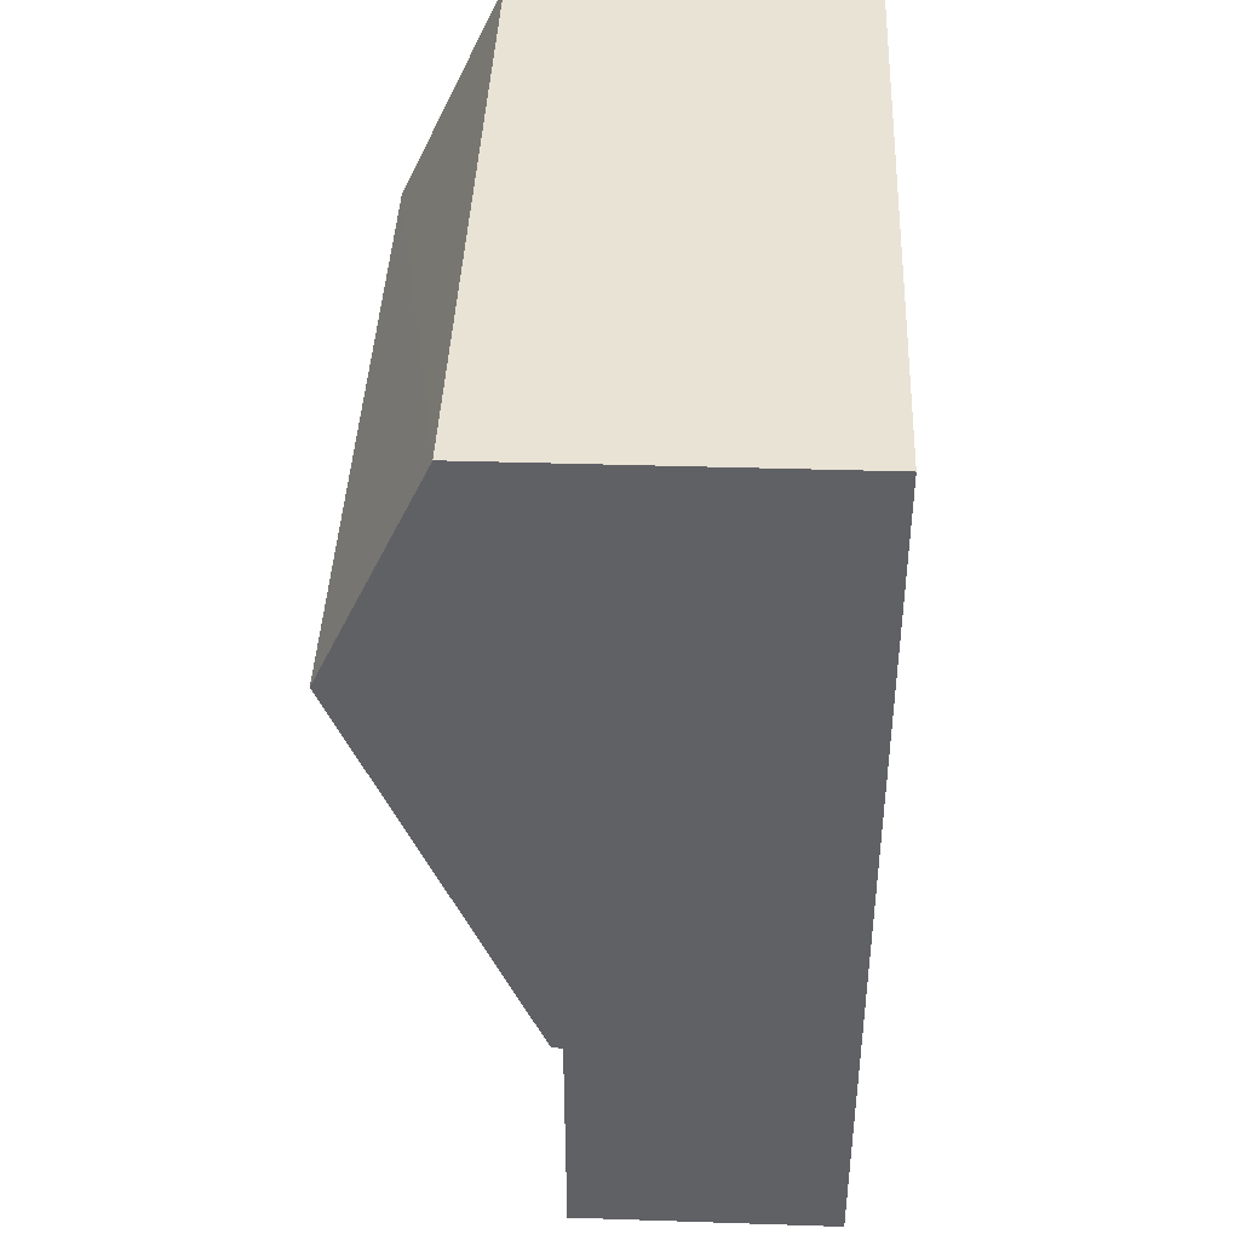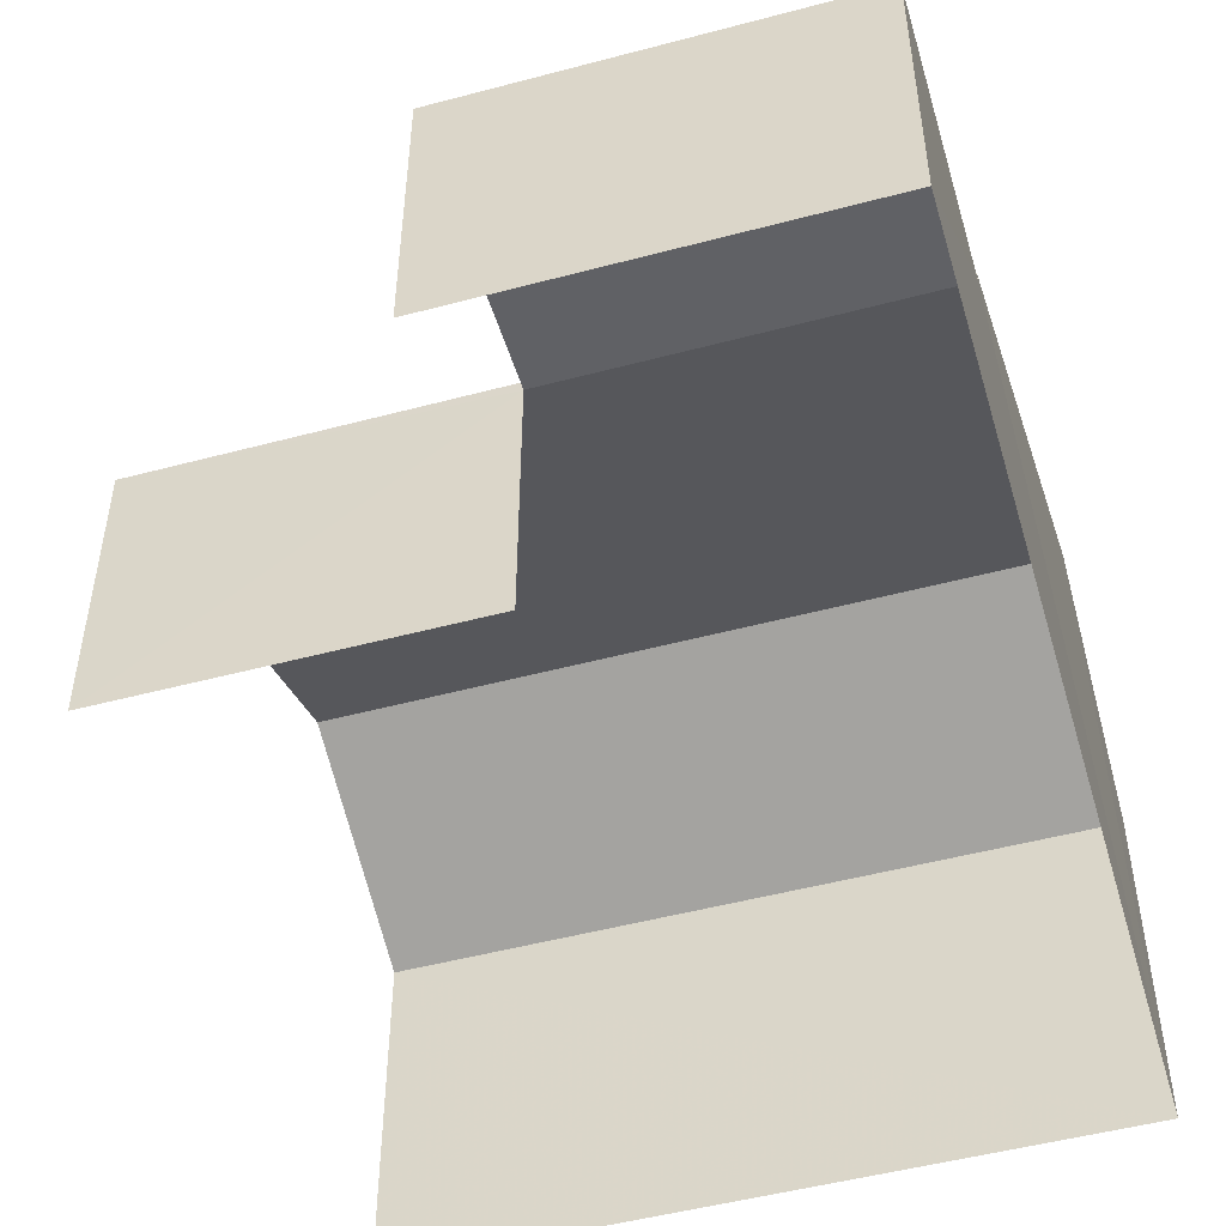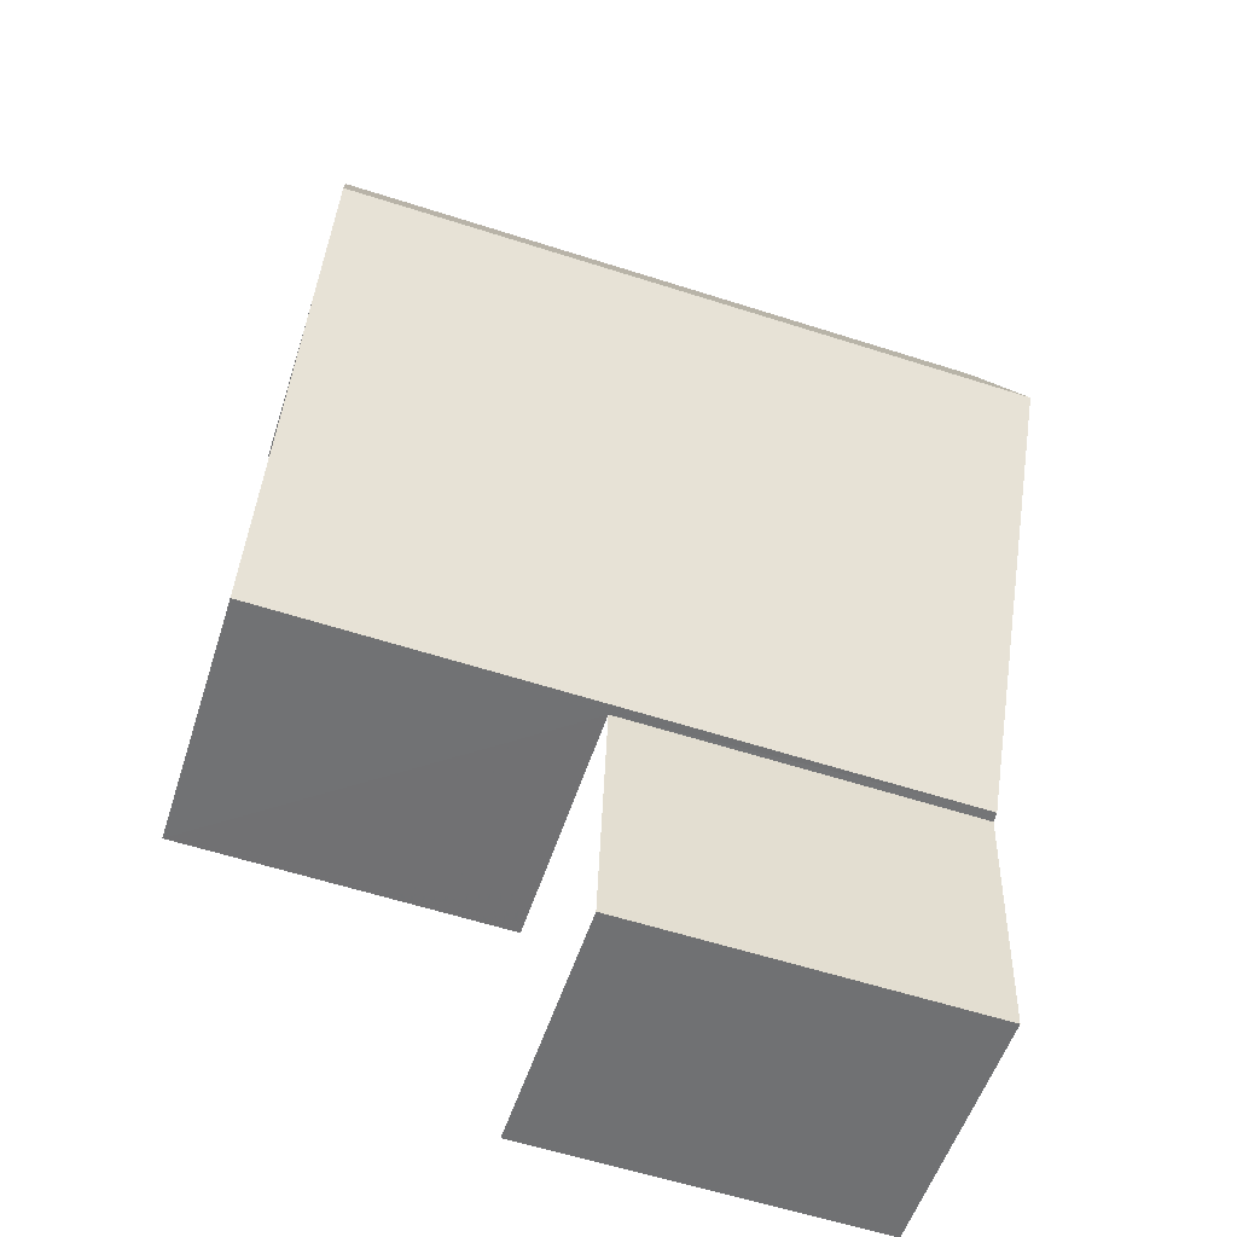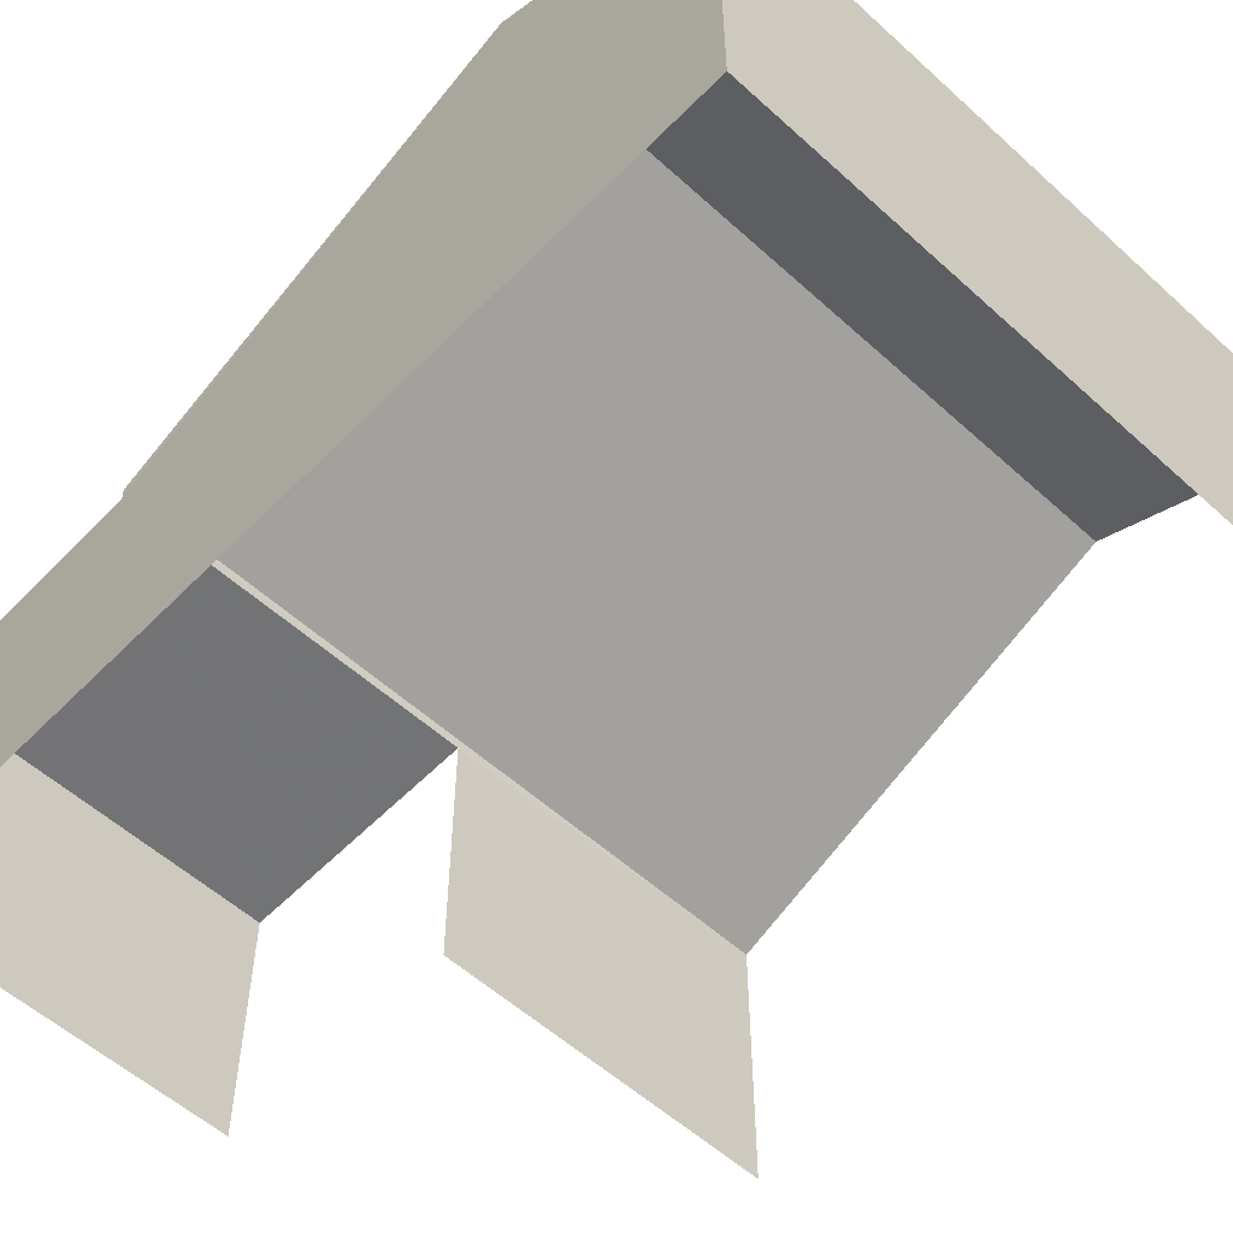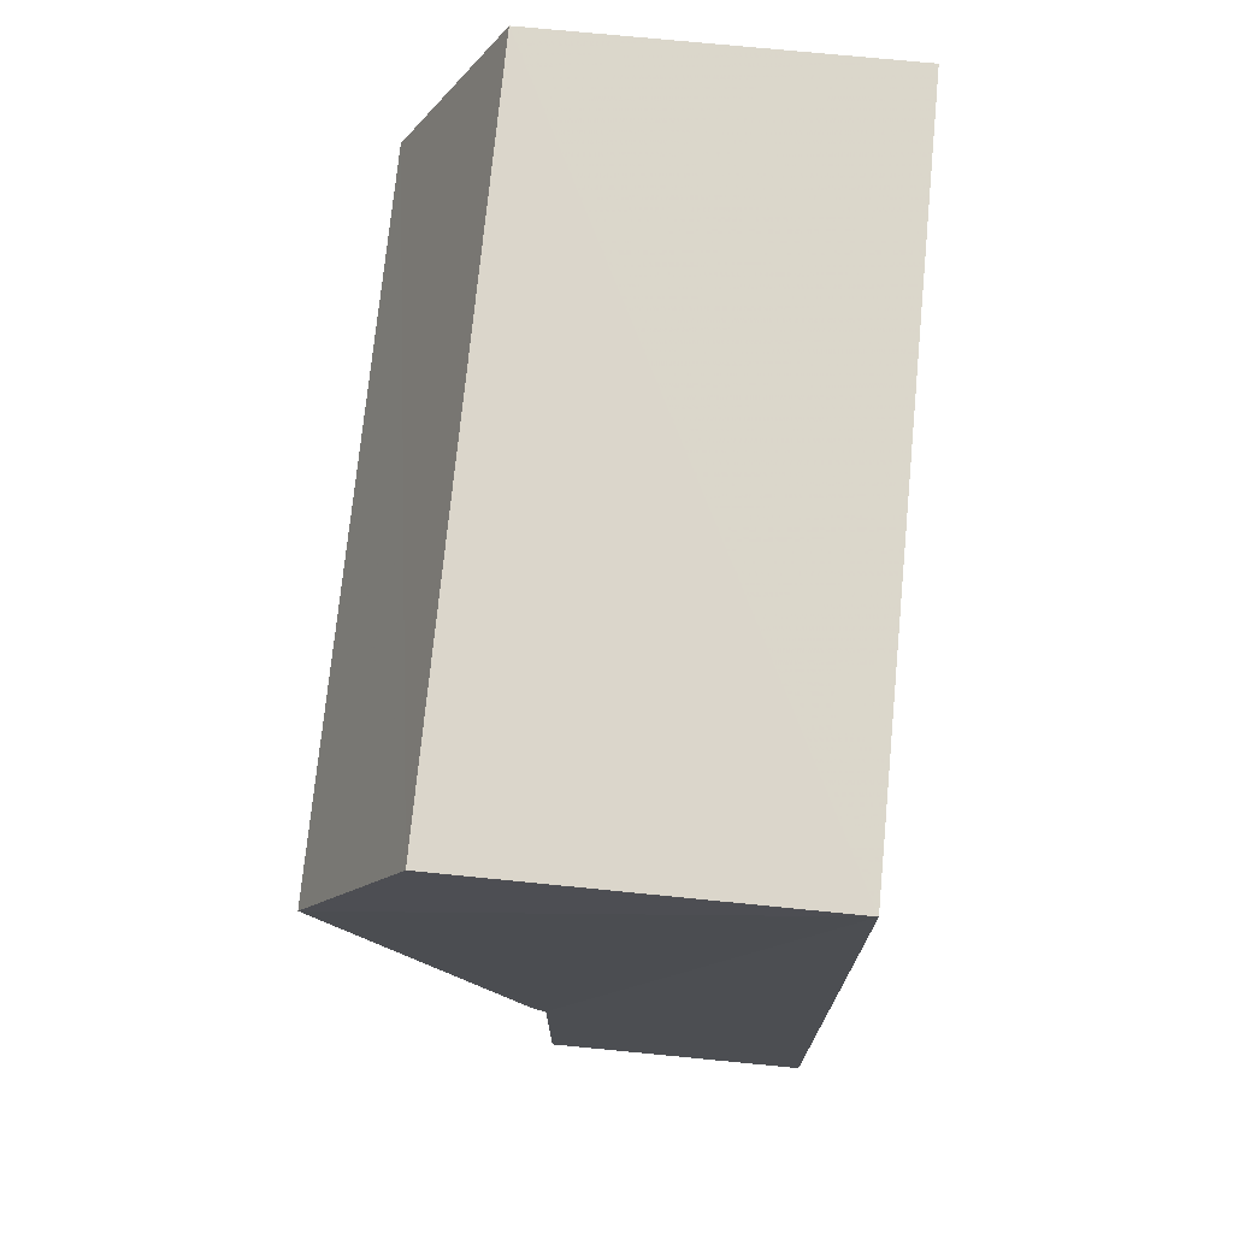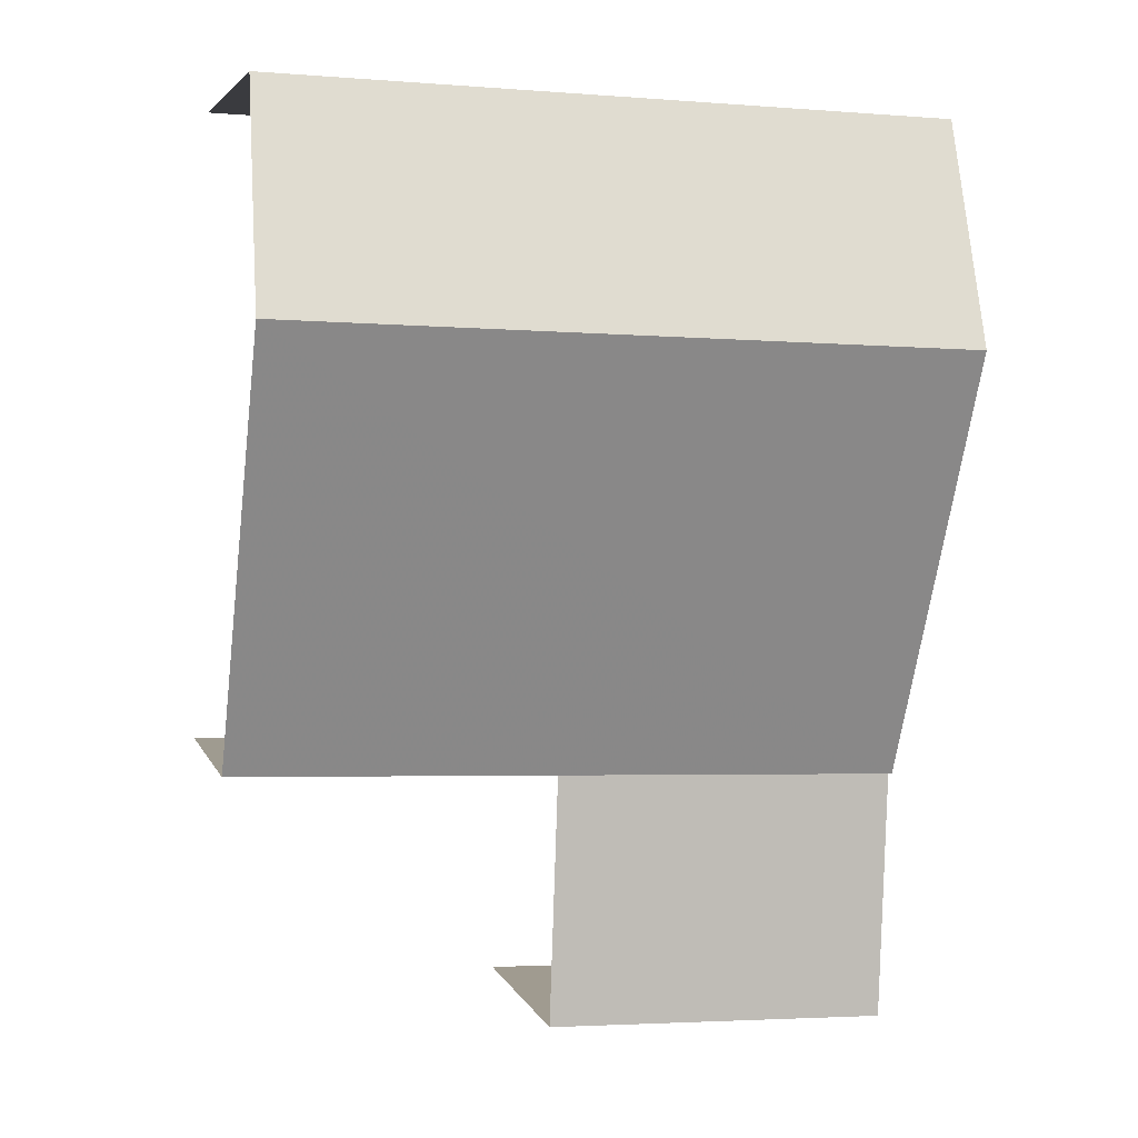
<metadata>
{"format":"obj","ext":"obj","renderer":"f3d","projection":"perspective","resolution":1024,"background":"white","views":[{"elev":40.1,"azim":92.4,"up":"+Y"},{"elev":-50.1,"azim":14.3,"up":"+Z"},{"elev":-54.9,"azim":-17.8,"up":"+Y"},{"elev":-55.8,"azim":134.4,"up":"+Z"},{"elev":71.4,"azim":95.6,"up":"+Y"},{"elev":4.3,"azim":-14.5,"up":"+Y"}]}
</metadata>
<code>
v -3.733e+05 -1.055e+05 21.72
v -3.733e+05 -1.055e+05 21.71
v -3.733e+05 -1.055e+05 21.72
v -3.733e+05 -1.055e+05 21.72
v -3.733e+05 -1.055e+05 21.71
v -3.733e+05 -1.055e+05 21.72
v -3.733e+05 -1.055e+05 27.82
v -3.733e+05 -1.055e+05 25.4
v -3.733e+05 -1.055e+05 27.82
v -3.733e+05 -1.055e+05 25.4
v -3.733e+05 -1.055e+05 25.26
v -3.733e+05 -1.055e+05 25.26
v -3.733e+05 -1.055e+05 25.26
v -3.733e+05 -1.055e+05 25.26
v -3.733e+05 -1.055e+05 26.38
v -3.733e+05 -1.055e+05 26.38
f 1 2 3
f 3 4 1
f 5 2 1
f 6 5 1
f 1 4 12
f 14 1 12
f 16 5 7
f 5 6 7
f 6 10 7
f 7 8 9
f 7 10 8
f 11 12 13
f 11 14 12
f 15 16 7
f 9 15 7
f 12 4 3
f 13 12 3
f 6 14 10
f 10 14 8
f 6 1 14
f 8 14 11
f 16 2 5
f 16 15 2
f 15 9 2
f 2 11 3
f 8 11 9
f 3 11 13
f 2 9 11

</code>
